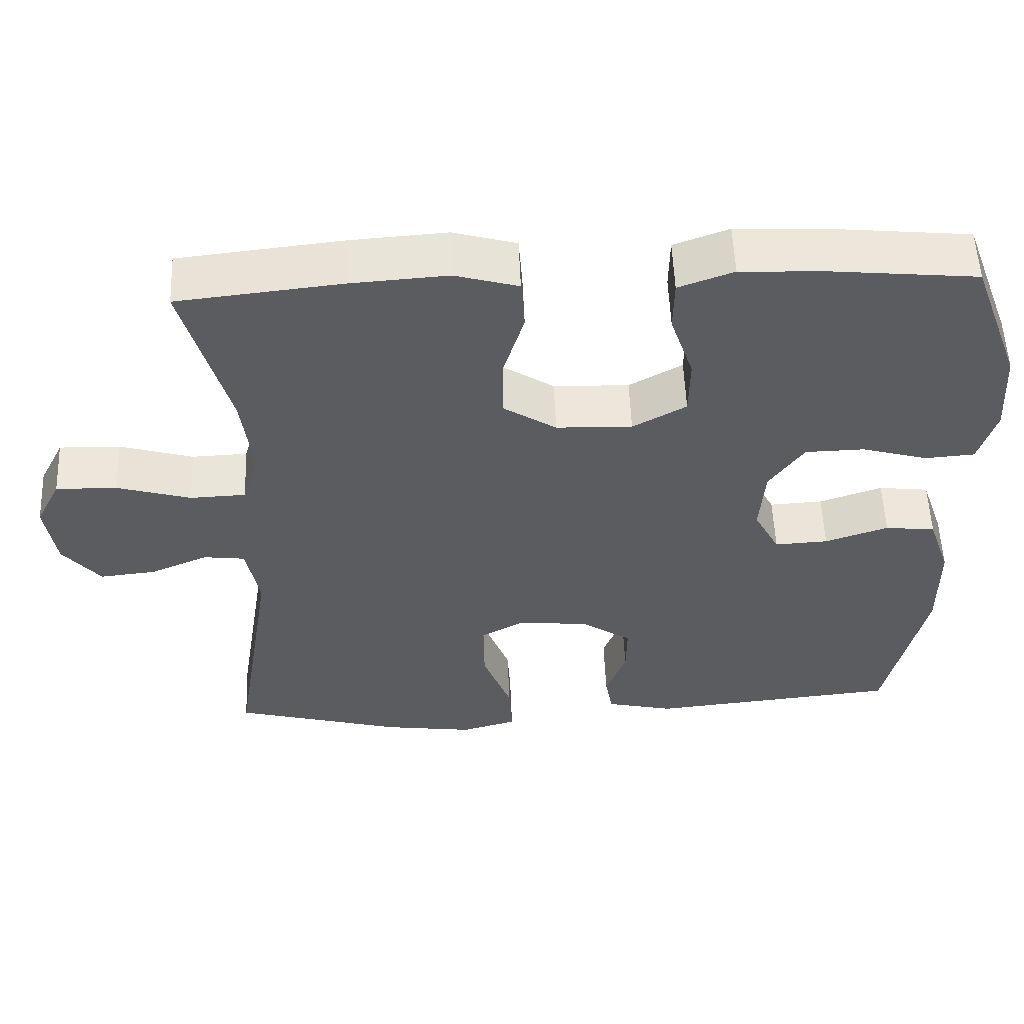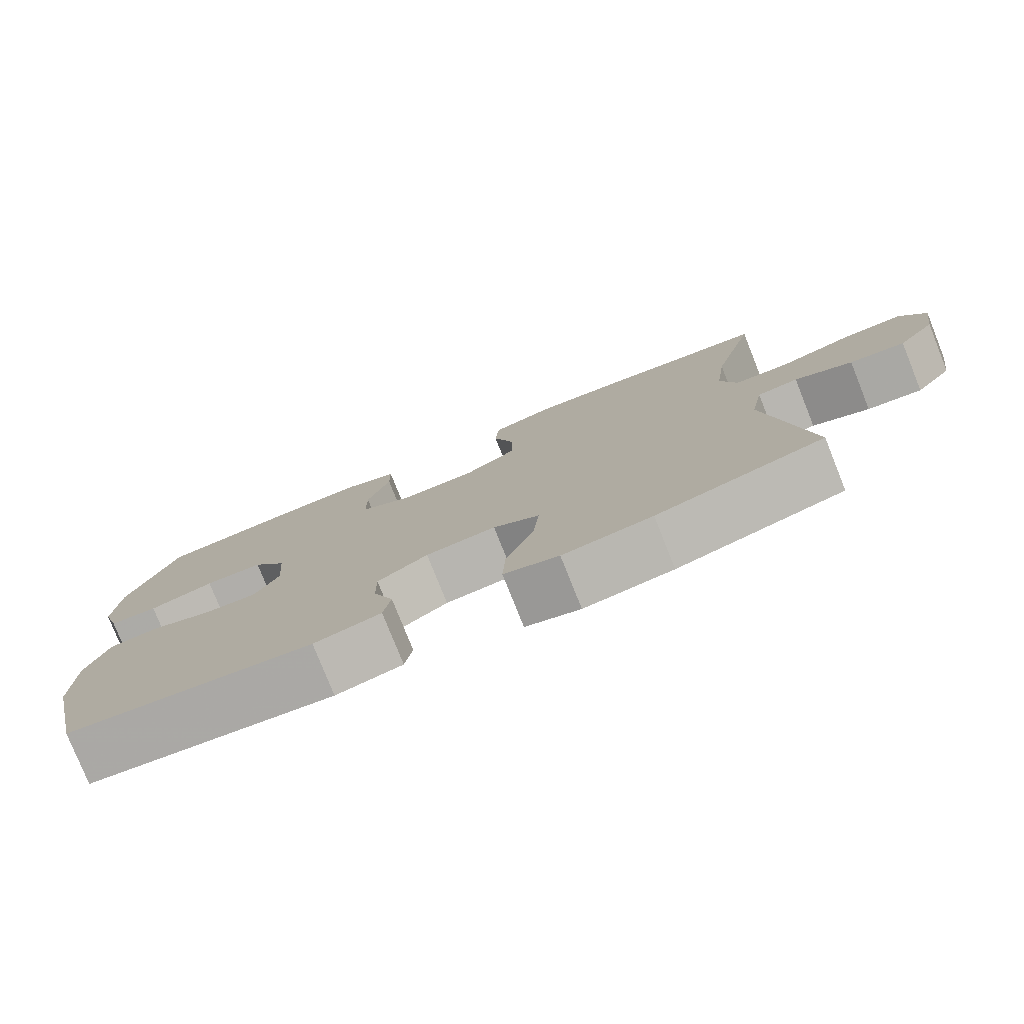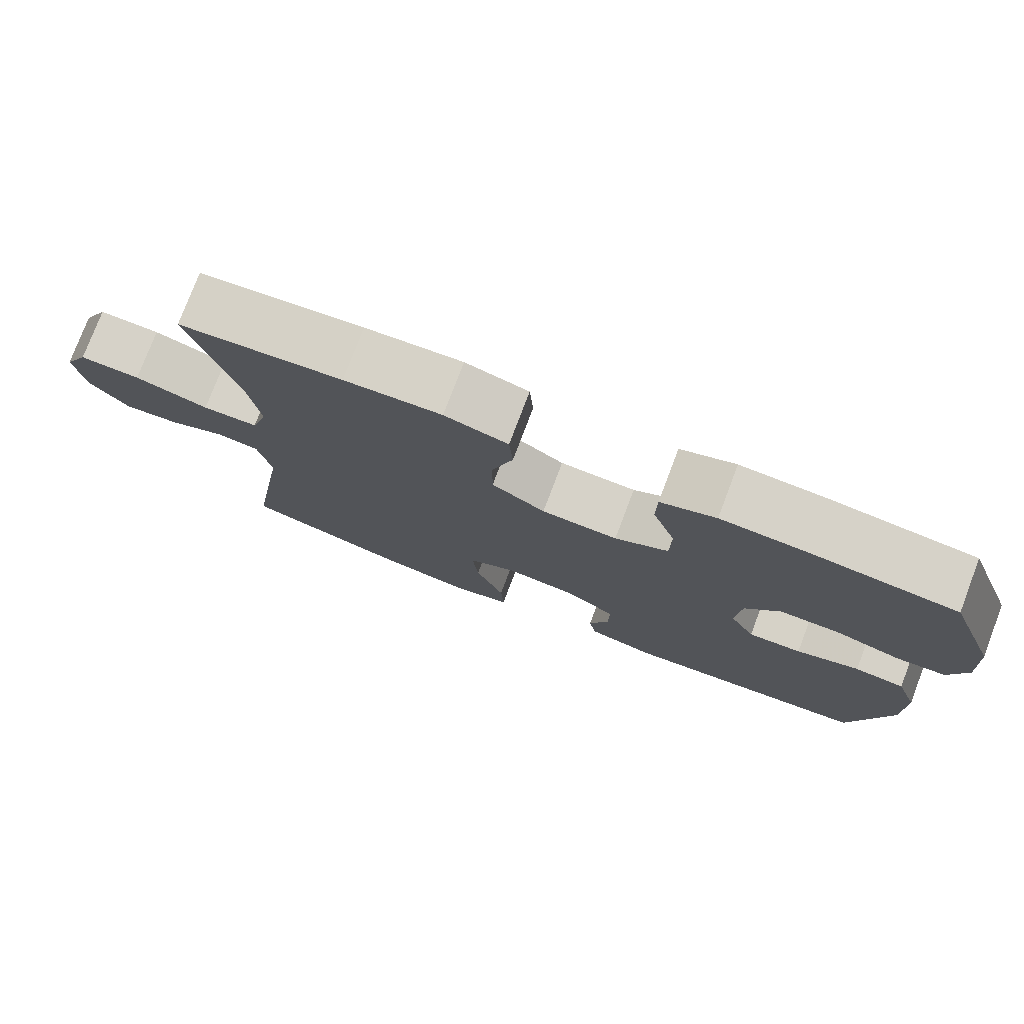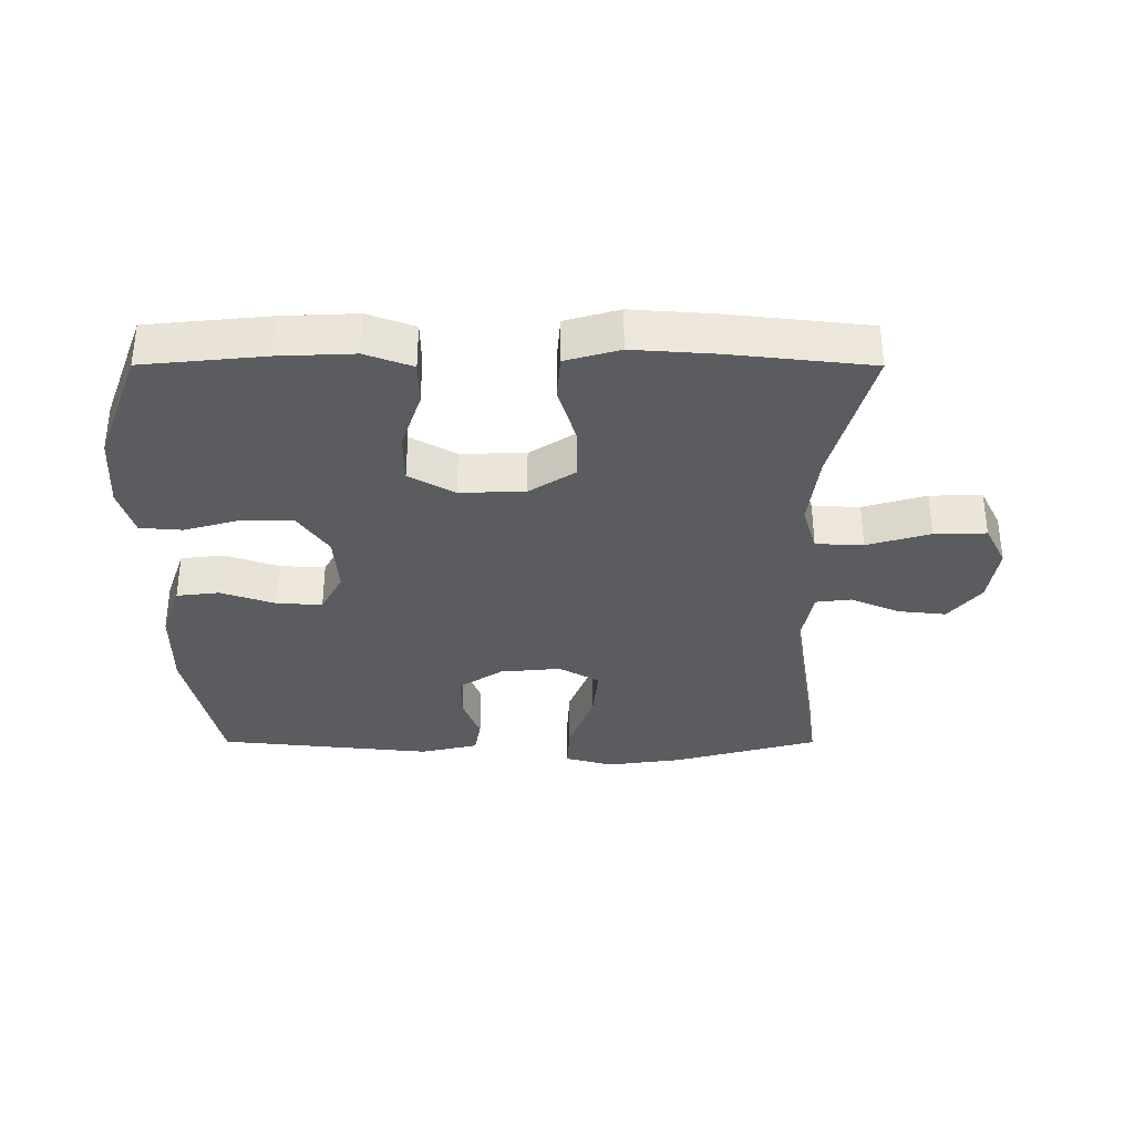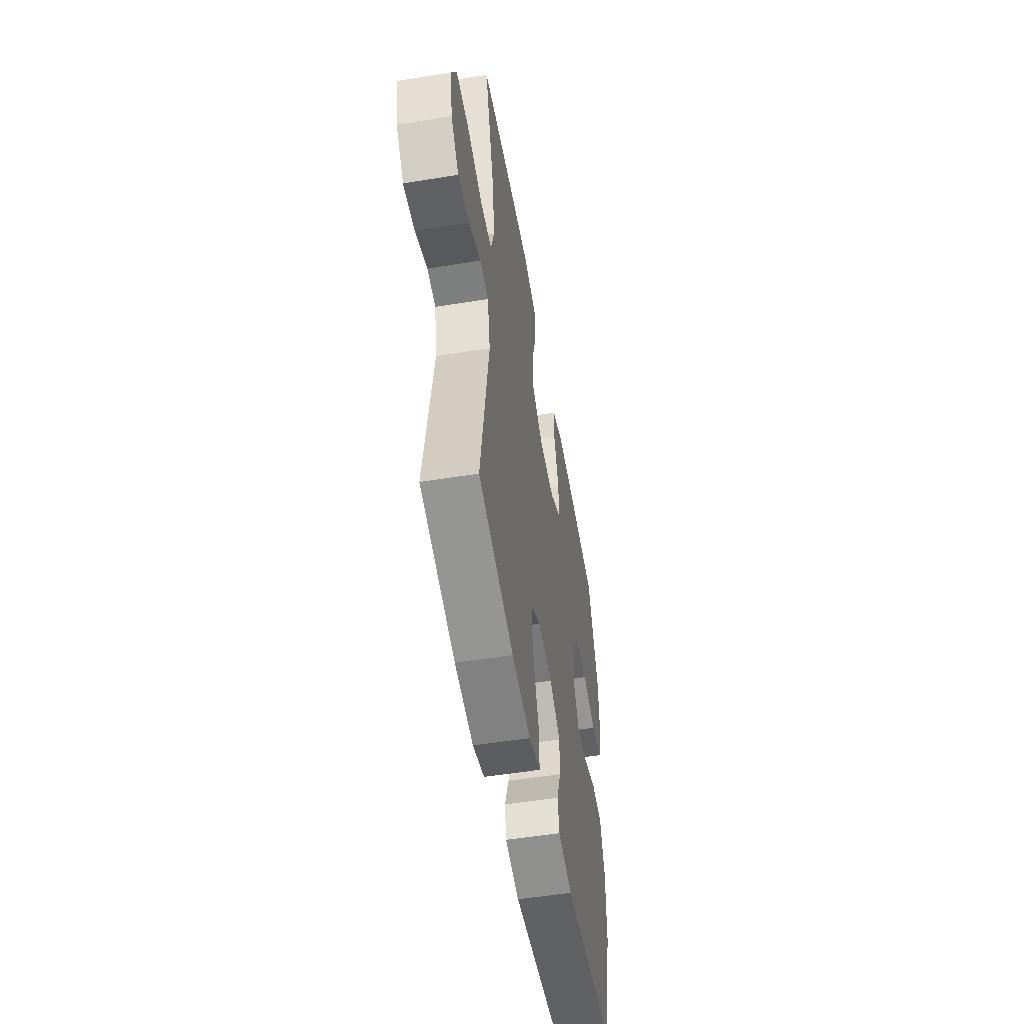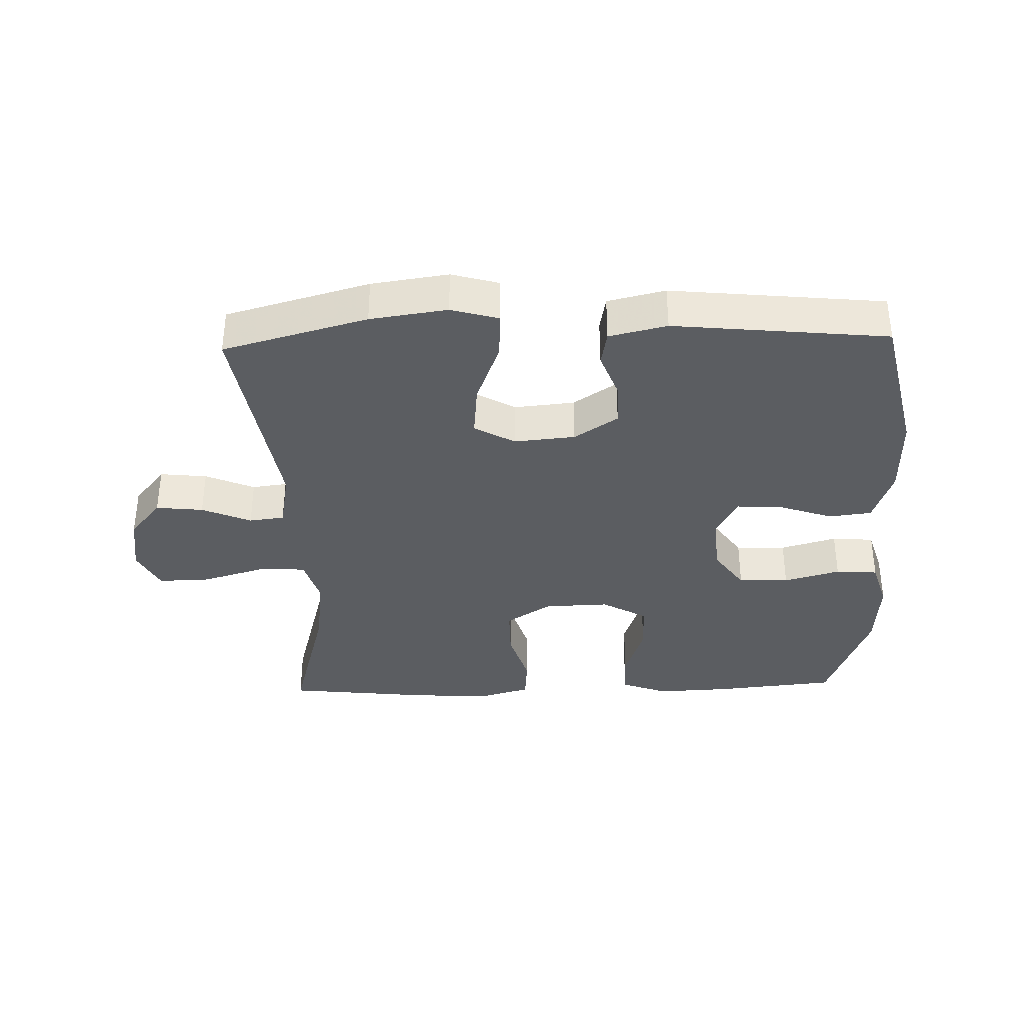
<metadata>
{"format":"obj","ext":"obj","renderer":"f3d","projection":"perspective","resolution":1024,"background":"white","views":[{"elev":55.0,"azim":177.7,"up":"+Z"},{"elev":-78.5,"azim":21.8,"up":"+Z"},{"elev":77.4,"azim":-159.2,"up":"+Z"},{"elev":-34.5,"azim":-0.1,"up":"+Y"},{"elev":-52.6,"azim":99.9,"up":"+Z"},{"elev":-35.8,"azim":-178.3,"up":"+Y"}]}
</metadata>
<code>
v -0.5 0.07 -0.5
v -0.552 0.07 -0.269
v -0.551 0.07 -0.138
v -0.521 0.07 -0.051
v -0.454 0.07 -0.043
v -0.37 0.07 -0.072
v -0.299 0.07 -0.076
v -0.265 0.07 -0.012
v -0.272 0.07 0.08
v -0.318 0.07 0.146
v -0.397 0.07 0.148
v -0.485 0.07 0.123
v -0.551 0.07 0.128
v -0.574 0.07 0.204
v -0.567 0.07 0.32
v -0.5 0.07 0.5
v -0.31 0.07 0.519
v -0.194 0.07 0.524
v -0.121 0.07 0.497
v -0.12 0.07 0.427
v -0.151 0.07 0.335
v -0.15 0.07 0.256
v -0.079 0.07 0.216
v 0.022 0.07 0.219
v 0.093 0.07 0.265
v 0.093 0.07 0.347
v 0.065 0.07 0.439
v 0.07 0.07 0.509
v 0.154 0.07 0.533
v 0.283 0.07 0.524
v 0.5 0.07 0.5
v 0.44 0.07 0.279
v 0.425 0.07 0.163
v 0.447 0.07 0.089
v 0.521 0.07 0.086
v 0.619 0.07 0.115
v 0.7 0.07 0.117
v 0.733 0.07 0.052
v 0.719 0.07 -0.04
v 0.669 0.07 -0.101
v 0.595 0.07 -0.093
v 0.518 0.07 -0.06
v 0.463 0.07 -0.067
v 0.446 0.07 -0.158
v 0.5 0.07 -0.5
v 0.275 0.07 -0.562
v 0.155 0.07 -0.579
v 0.081 0.07 -0.558
v 0.085 0.07 -0.483
v 0.123 0.07 -0.383
v 0.131 0.07 -0.299
v 0.068 0.07 -0.263
v -0.027 0.07 -0.272
v -0.095 0.07 -0.317
v -0.094 0.07 -0.386
v -0.067 0.07 -0.458
v -0.077 0.07 -0.513
v -0.167 0.07 -0.534
v -0.5 0 -0.5
v -0.552 0 -0.269
v -0.551 0 -0.138
v -0.521 0 -0.051
v -0.454 0 -0.043
v -0.37 0 -0.072
v -0.299 0 -0.076
v -0.265 0 -0.012
v -0.272 0 0.08
v -0.318 0 0.146
v -0.397 0 0.148
v -0.485 0 0.123
v -0.551 0 0.128
v -0.574 0 0.204
v -0.567 0 0.32
v -0.5 0 0.5
v -0.31 0 0.519
v -0.194 0 0.524
v -0.121 0 0.497
v -0.12 0 0.427
v -0.151 0 0.335
v -0.15 0 0.256
v -0.079 0 0.216
v 0.022 0 0.219
v 0.093 0 0.265
v 0.093 0 0.347
v 0.065 0 0.439
v 0.07 0 0.509
v 0.154 0 0.533
v 0.283 0 0.524
v 0.5 0 0.5
v 0.44 0 0.279
v 0.425 0 0.163
v 0.447 0 0.089
v 0.521 0 0.086
v 0.619 0 0.115
v 0.7 0 0.117
v 0.733 0 0.052
v 0.719 0 -0.04
v 0.669 0 -0.101
v 0.595 0 -0.093
v 0.518 0 -0.06
v 0.463 0 -0.067
v 0.446 0 -0.158
v 0.5 0 -0.5
v 0.275 0 -0.562
v 0.155 0 -0.579
v 0.081 0 -0.558
v 0.085 0 -0.483
v 0.123 0 -0.383
v 0.131 0 -0.299
v 0.068 0 -0.263
v -0.027 0 -0.272
v -0.095 0 -0.317
v -0.094 0 -0.386
v -0.067 0 -0.458
v -0.077 0 -0.513
v -0.167 0 -0.534
f 4 5 6
f 3 4 6
f 2 3 6
f 1 2 6
f 58 1 6
f 57 58 6
f 56 57 6
f 55 56 6
f 54 55 6 7
f 53 54 7 8
f 52 53 8 9
f 51 52 9 10
f 48 49 50
f 47 48 50
f 46 47 50
f 45 46 50
f 44 45 50
f 43 44 50 51
f 40 41 42
f 39 40 42
f 38 39 42
f 37 38 42
f 36 37 42
f 35 36 42
f 34 35 42 43
f 43 51 10
f 34 43 10
f 33 34 10
f 30 31 32
f 29 30 32
f 28 29 32
f 27 28 32
f 26 27 32
f 25 26 32 33
f 19 20 21
f 18 19 21
f 17 18 21
f 16 17 21
f 15 16 21
f 14 15 21
f 13 14 21
f 12 13 21
f 11 12 21
f 11 21 22
f 10 11 22 23
f 24 25 33
f 10 23 24 33
f 64 63 62
f 64 62 61
f 64 61 60
f 64 60 59
f 64 59 116
f 64 116 115
f 64 115 114
f 64 114 113
f 65 64 113 112
f 66 65 112 111
f 67 66 111 110
f 68 67 110 109
f 108 107 106
f 108 106 105
f 108 105 104
f 108 104 103
f 108 103 102
f 109 108 102 101
f 100 99 98
f 100 98 97
f 100 97 96
f 100 96 95
f 100 95 94
f 100 94 93
f 101 100 93 92
f 68 109 101
f 68 101 92
f 68 92 91
f 90 89 88
f 90 88 87
f 90 87 86
f 90 86 85
f 90 85 84
f 91 90 84 83
f 79 78 77
f 79 77 76
f 79 76 75
f 79 75 74
f 79 74 73
f 79 73 72
f 79 72 71
f 79 71 70
f 79 70 69
f 80 79 69
f 81 80 69 68
f 91 83 82
f 91 82 81 68
f 1 59 60 2
f 2 60 61 3
f 3 61 62 4
f 4 62 63 5
f 5 63 64 6
f 6 64 65 7
f 7 65 66 8
f 8 66 67 9
f 9 67 68 10
f 10 68 69 11
f 11 69 70 12
f 12 70 71 13
f 13 71 72 14
f 14 72 73 15
f 15 73 74 16
f 16 74 75 17
f 17 75 76 18
f 18 76 77 19
f 19 77 78 20
f 20 78 79 21
f 21 79 80 22
f 22 80 81 23
f 23 81 82 24
f 24 82 83 25
f 25 83 84 26
f 26 84 85 27
f 27 85 86 28
f 28 86 87 29
f 29 87 88 30
f 30 88 89 31
f 31 89 90 32
f 32 90 91 33
f 33 91 92 34
f 34 92 93 35
f 35 93 94 36
f 36 94 95 37
f 37 95 96 38
f 38 96 97 39
f 39 97 98 40
f 40 98 99 41
f 41 99 100 42
f 42 100 101 43
f 43 101 102 44
f 44 102 103 45
f 45 103 104 46
f 46 104 105 47
f 47 105 106 48
f 48 106 107 49
f 49 107 108 50
f 50 108 109 51
f 51 109 110 52
f 52 110 111 53
f 53 111 112 54
f 54 112 113 55
f 55 113 114 56
f 56 114 115 57
f 57 115 116 58
f 58 116 59 1

</code>
